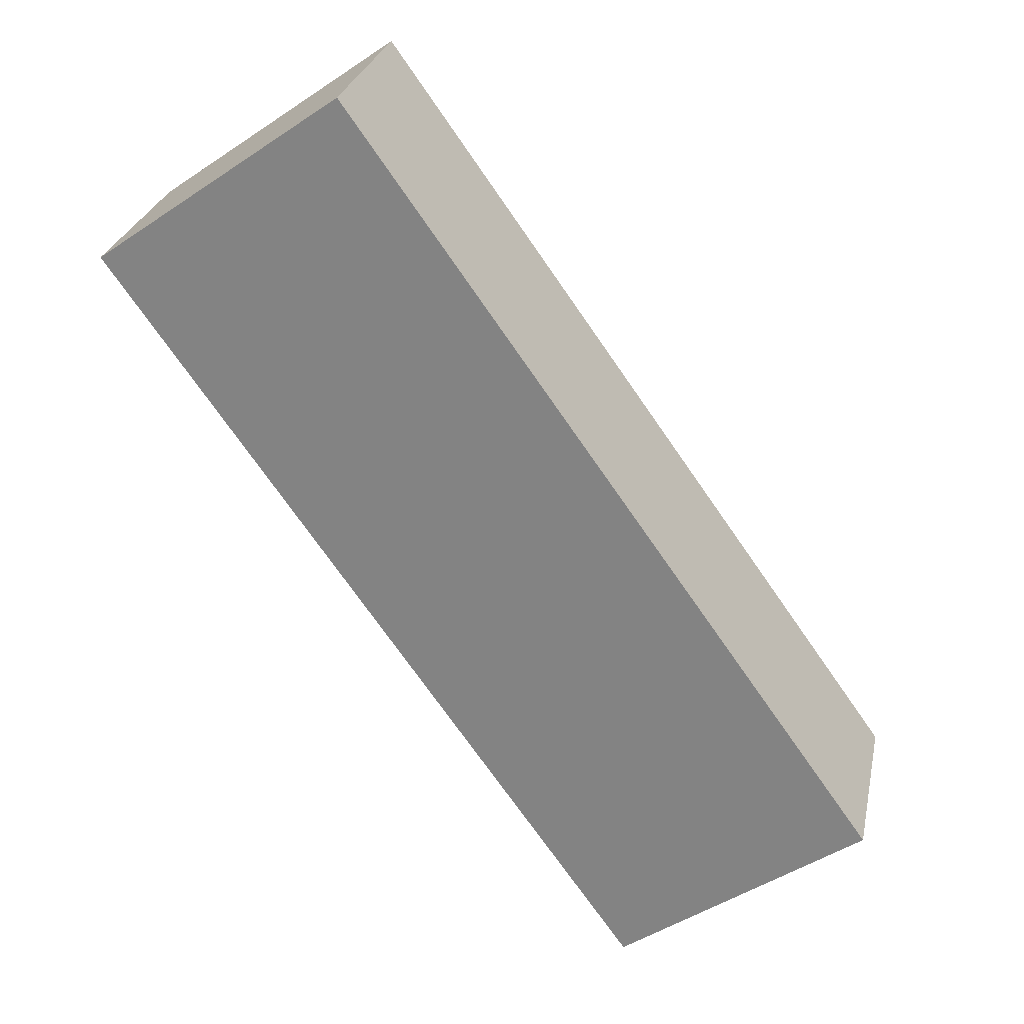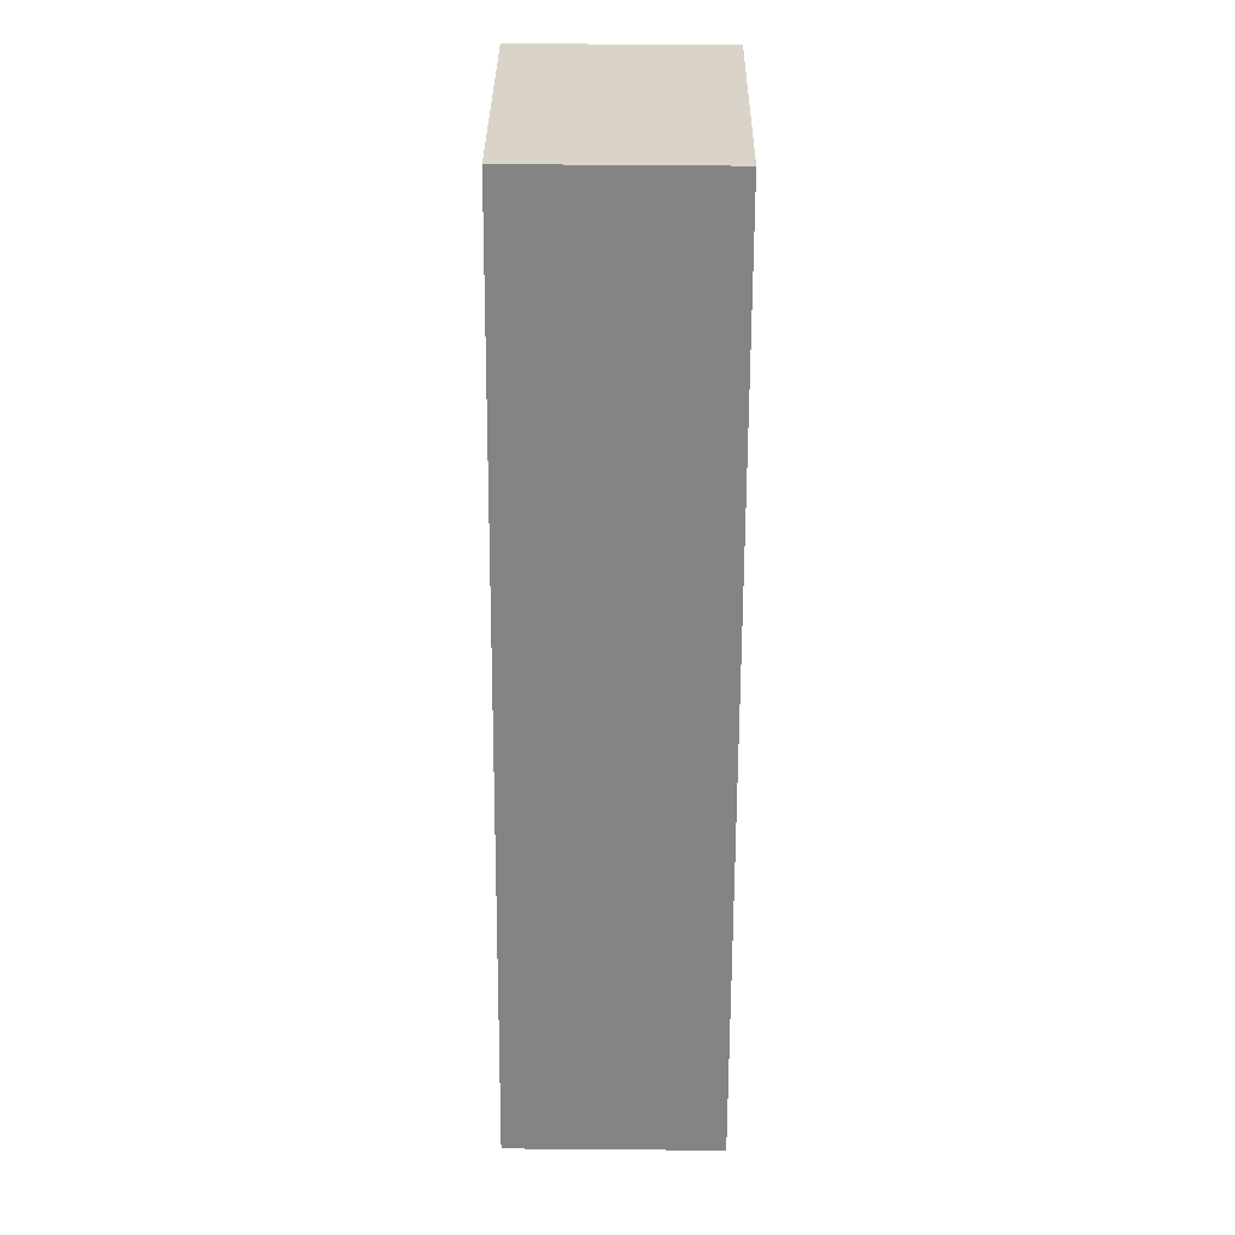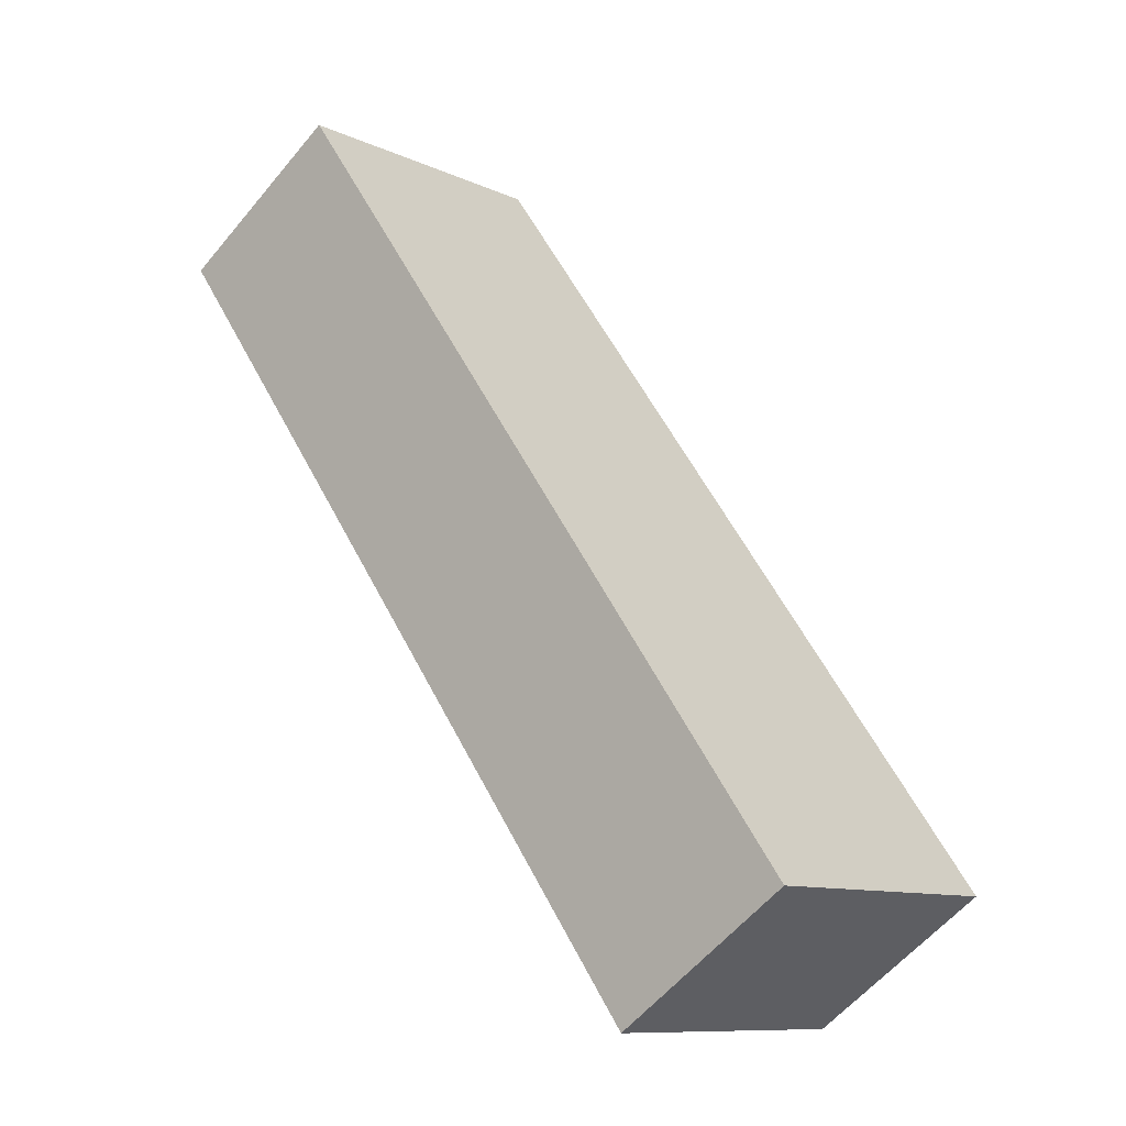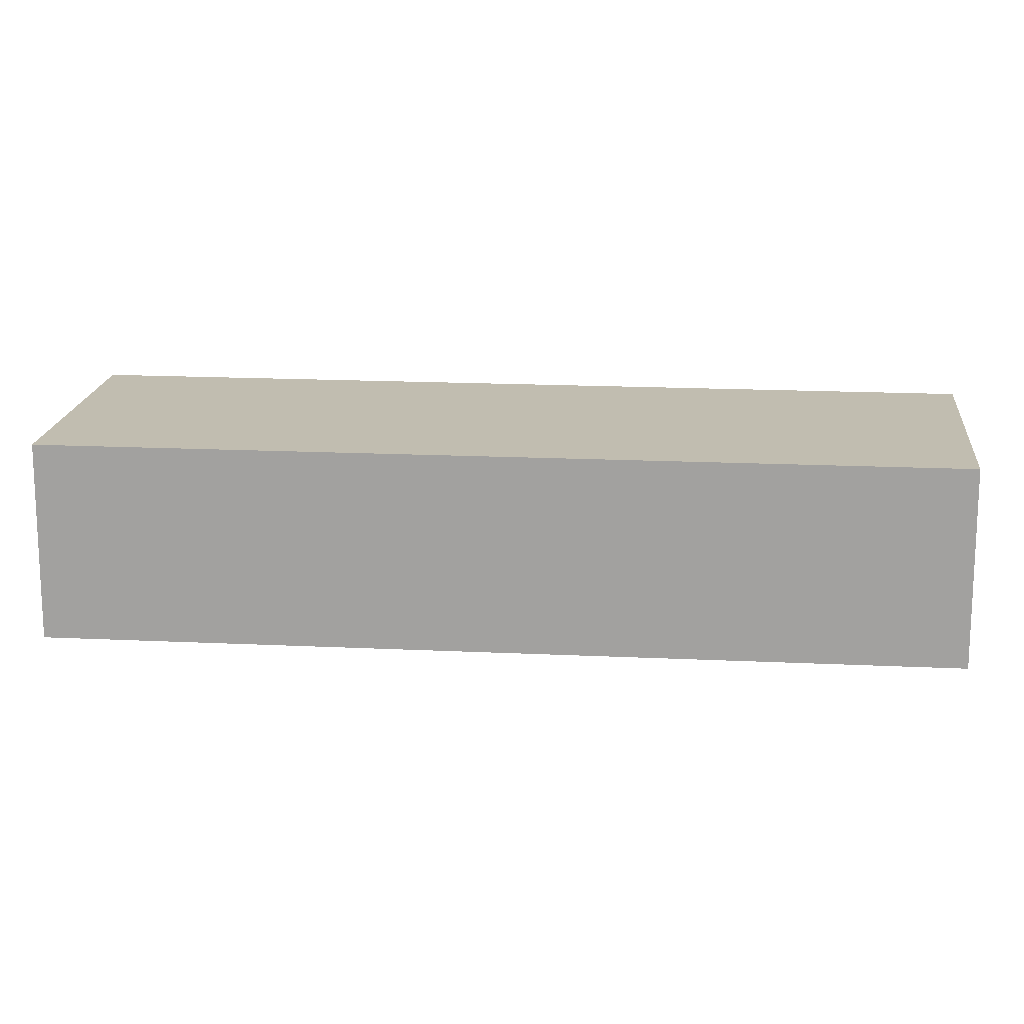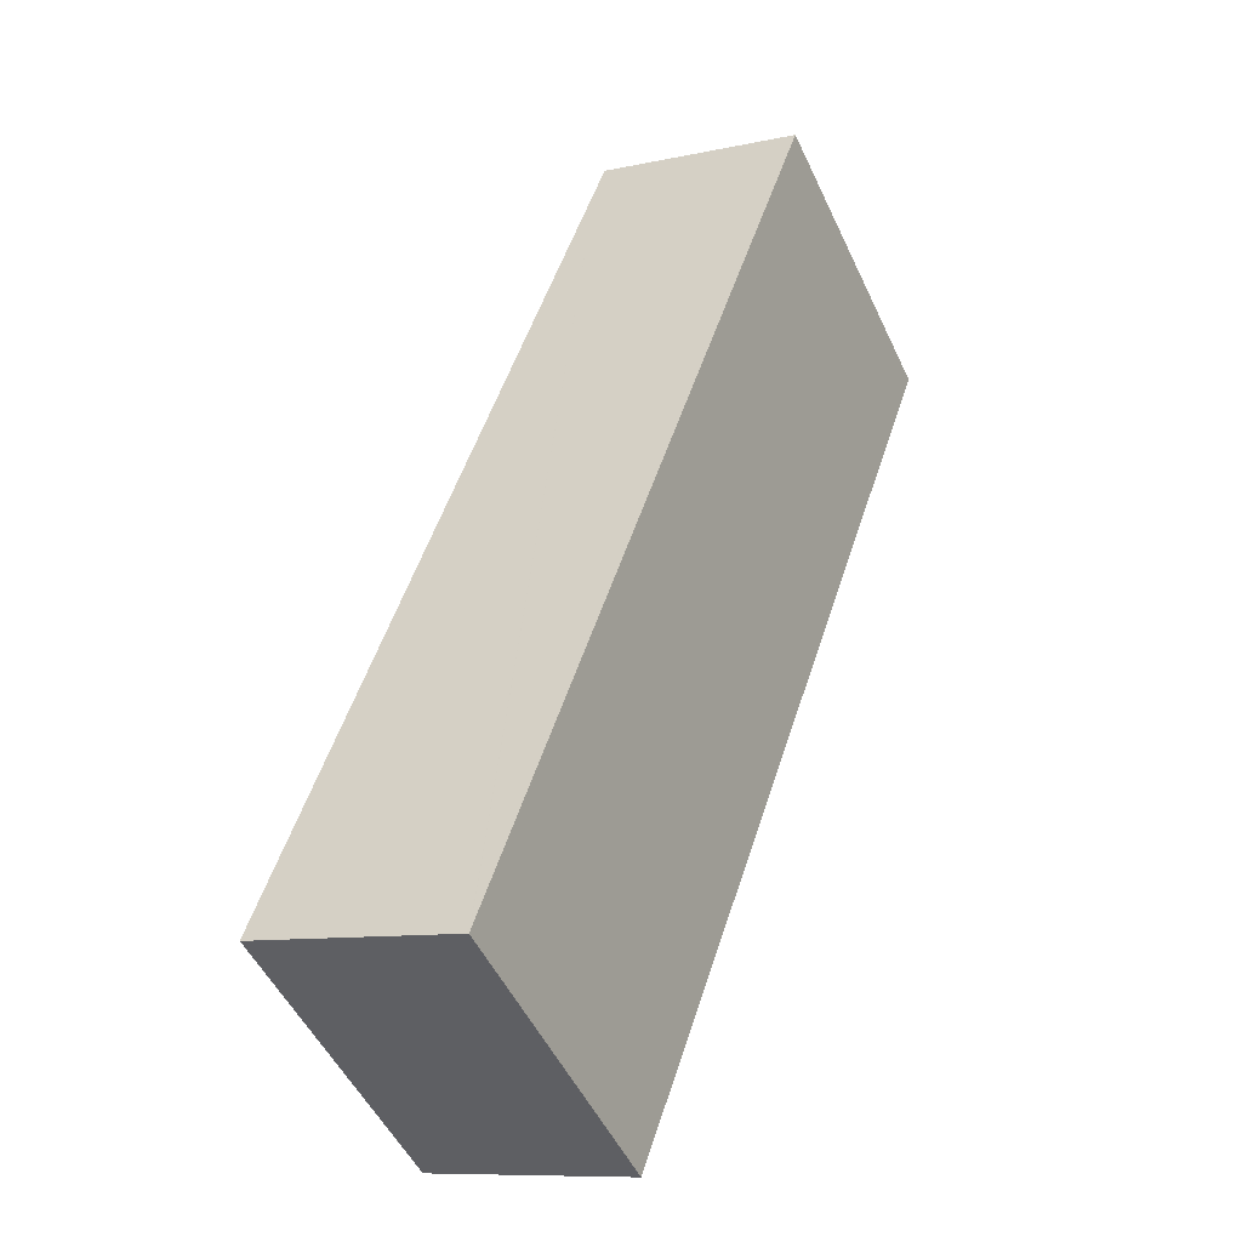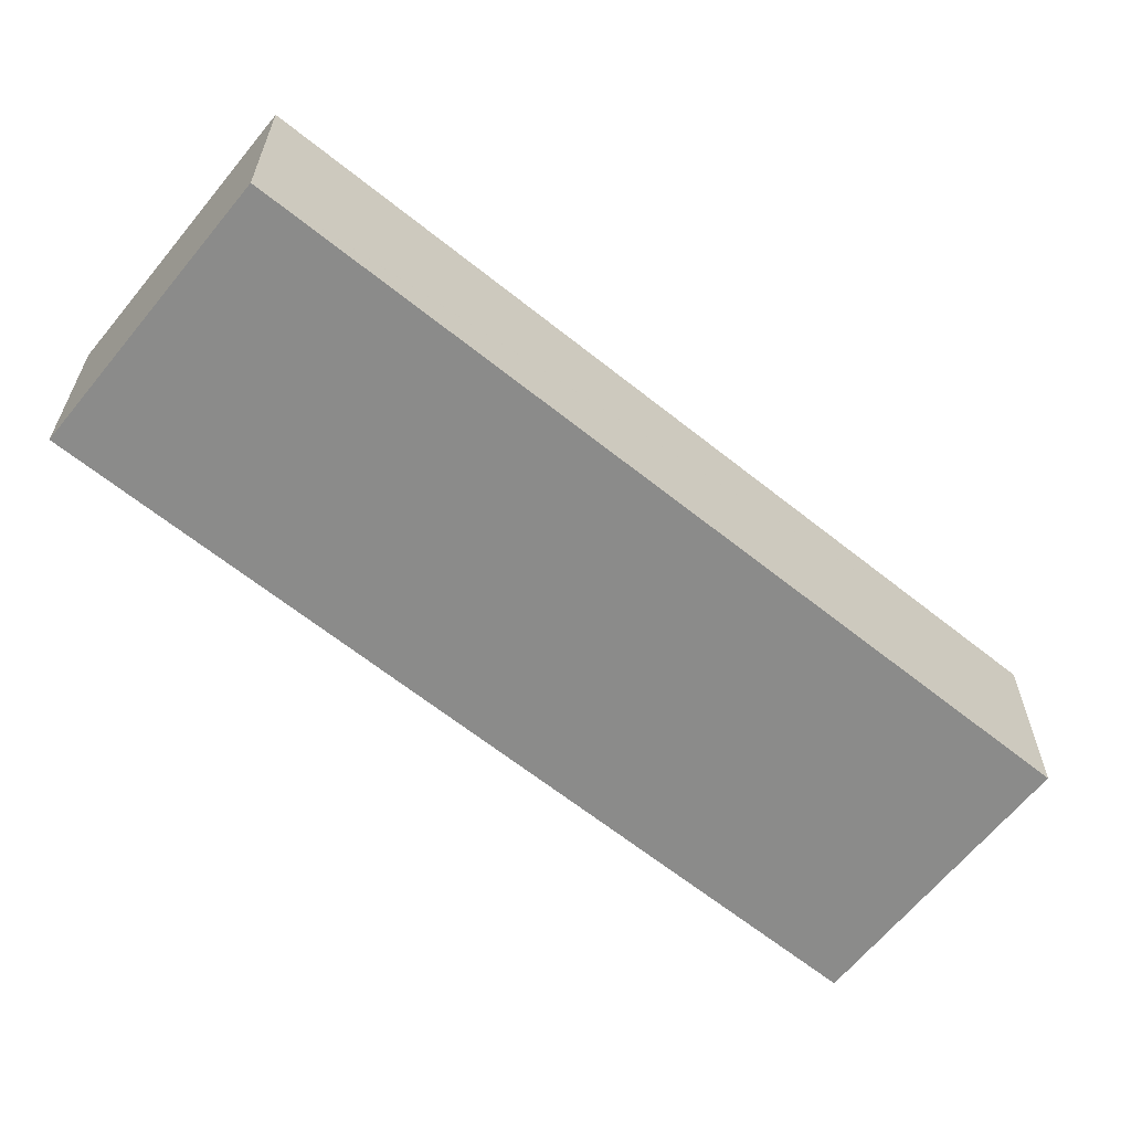
<metadata>
{"format":"obj","ext":"obj","renderer":"f3d","projection":"perspective","resolution":1024,"background":"white","views":[{"elev":26.7,"azim":-168.3,"up":"+Z"},{"elev":64.0,"azim":-89.5,"up":"+Z"},{"elev":-58.1,"azim":140.8,"up":"+Z"},{"elev":16.7,"azim":131.0,"up":"+Y"},{"elev":-9.6,"azim":-60.1,"up":"+Z"},{"elev":-63.7,"azim":-93.6,"up":"+Y"}]}
</metadata>
<code>
v  0.912 2.678 -0.649
v  10.26 2.678 7.53
v  3.26 2.678 -2.32
v  0 2.678 1.64e-16
v  0.012 2.678 0.017
v  6.872 2.678 9.673
v  7.09 2.678 9.98
v  10.35 2.678 7.66
v  7.09 -6.111e-16 9.98
v  10.35 -4.69e-16 7.66
v  3.26 1.421e-16 -2.32
v  10.26 -4.611e-16 7.53
v  0.912 3.974e-17 -0.649
v  0 0 0
v  0.012 -1.041e-18 0.017
v  6.872 -5.923e-16 9.673
g defaultobject
f 1 2 3
f 2 1 4
f 2 4 5
f 2 5 6
f 2 6 7
f 2 7 8
f 9 8 7
f 8 9 10
f 10 2 8
f 2 10 3
f 3 10 11
f 11 10 12
f 11 1 3
f 1 11 13
f 1 13 4
f 4 13 14
f 14 5 4
f 5 14 6
f 6 14 15
f 6 15 16
f 6 16 7
f 7 16 9
f 13 15 14
f 15 13 16
f 16 13 11
f 16 11 12
f 16 12 9
f 9 12 10

</code>
